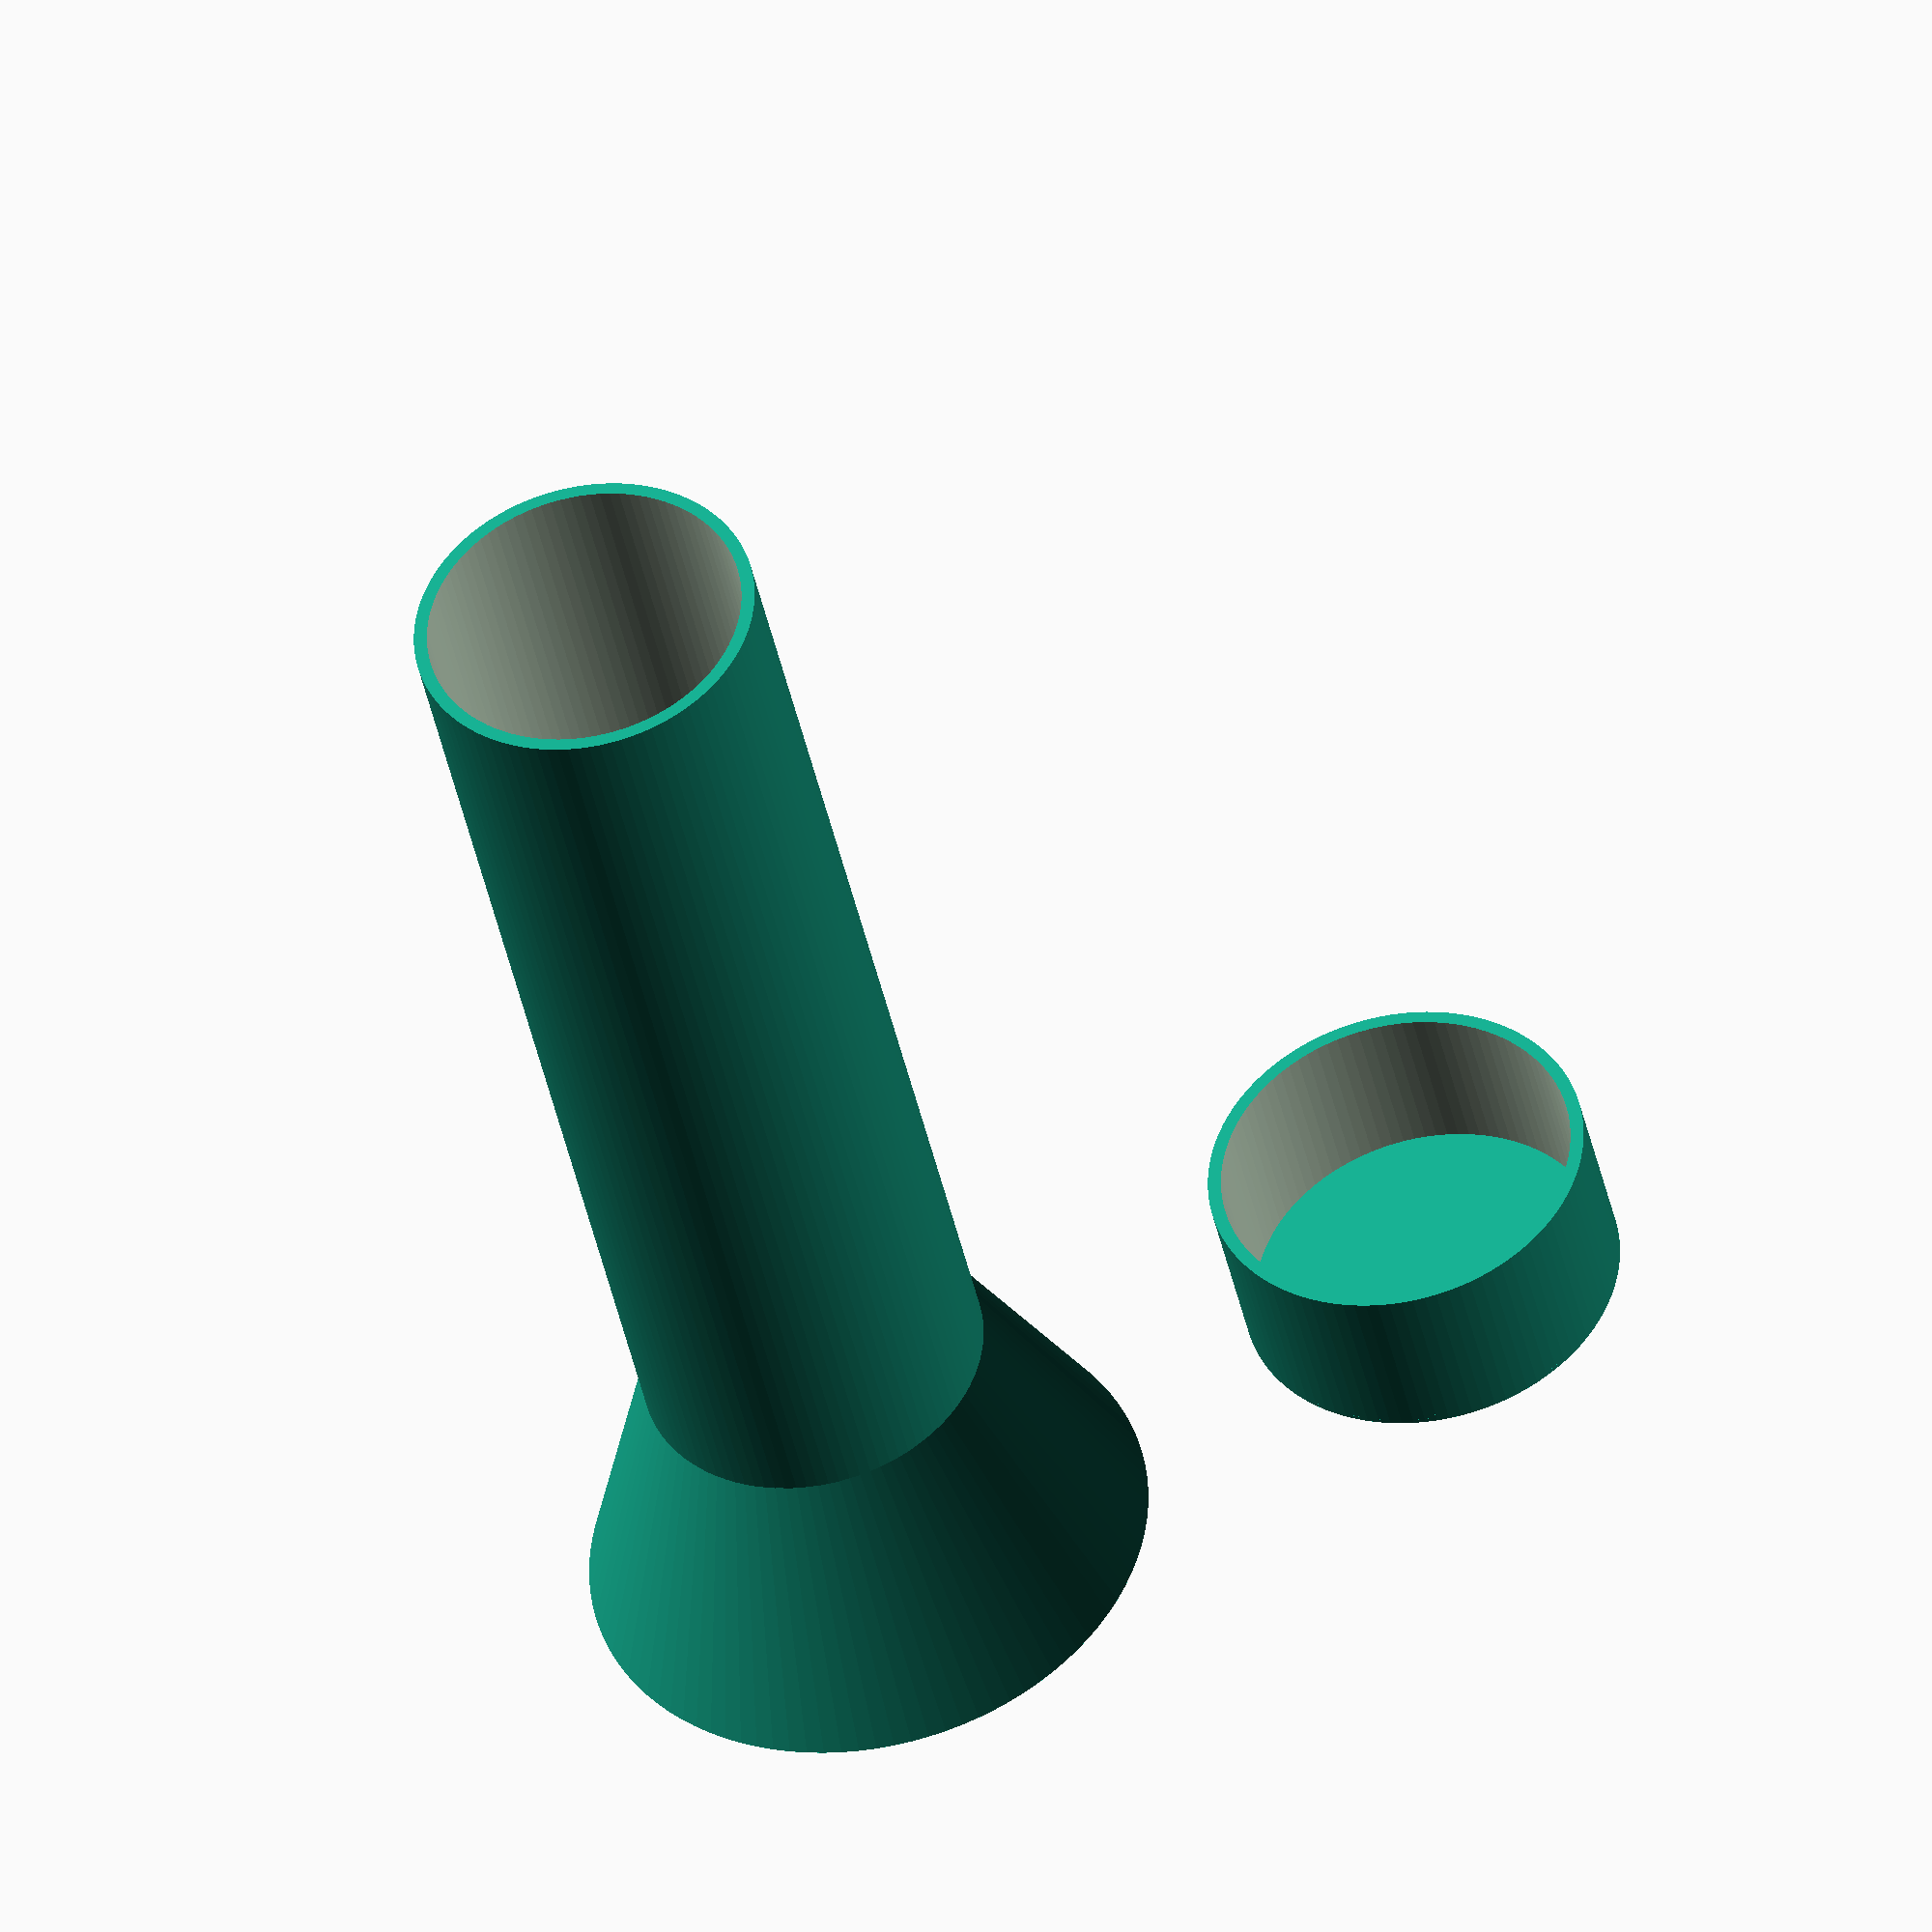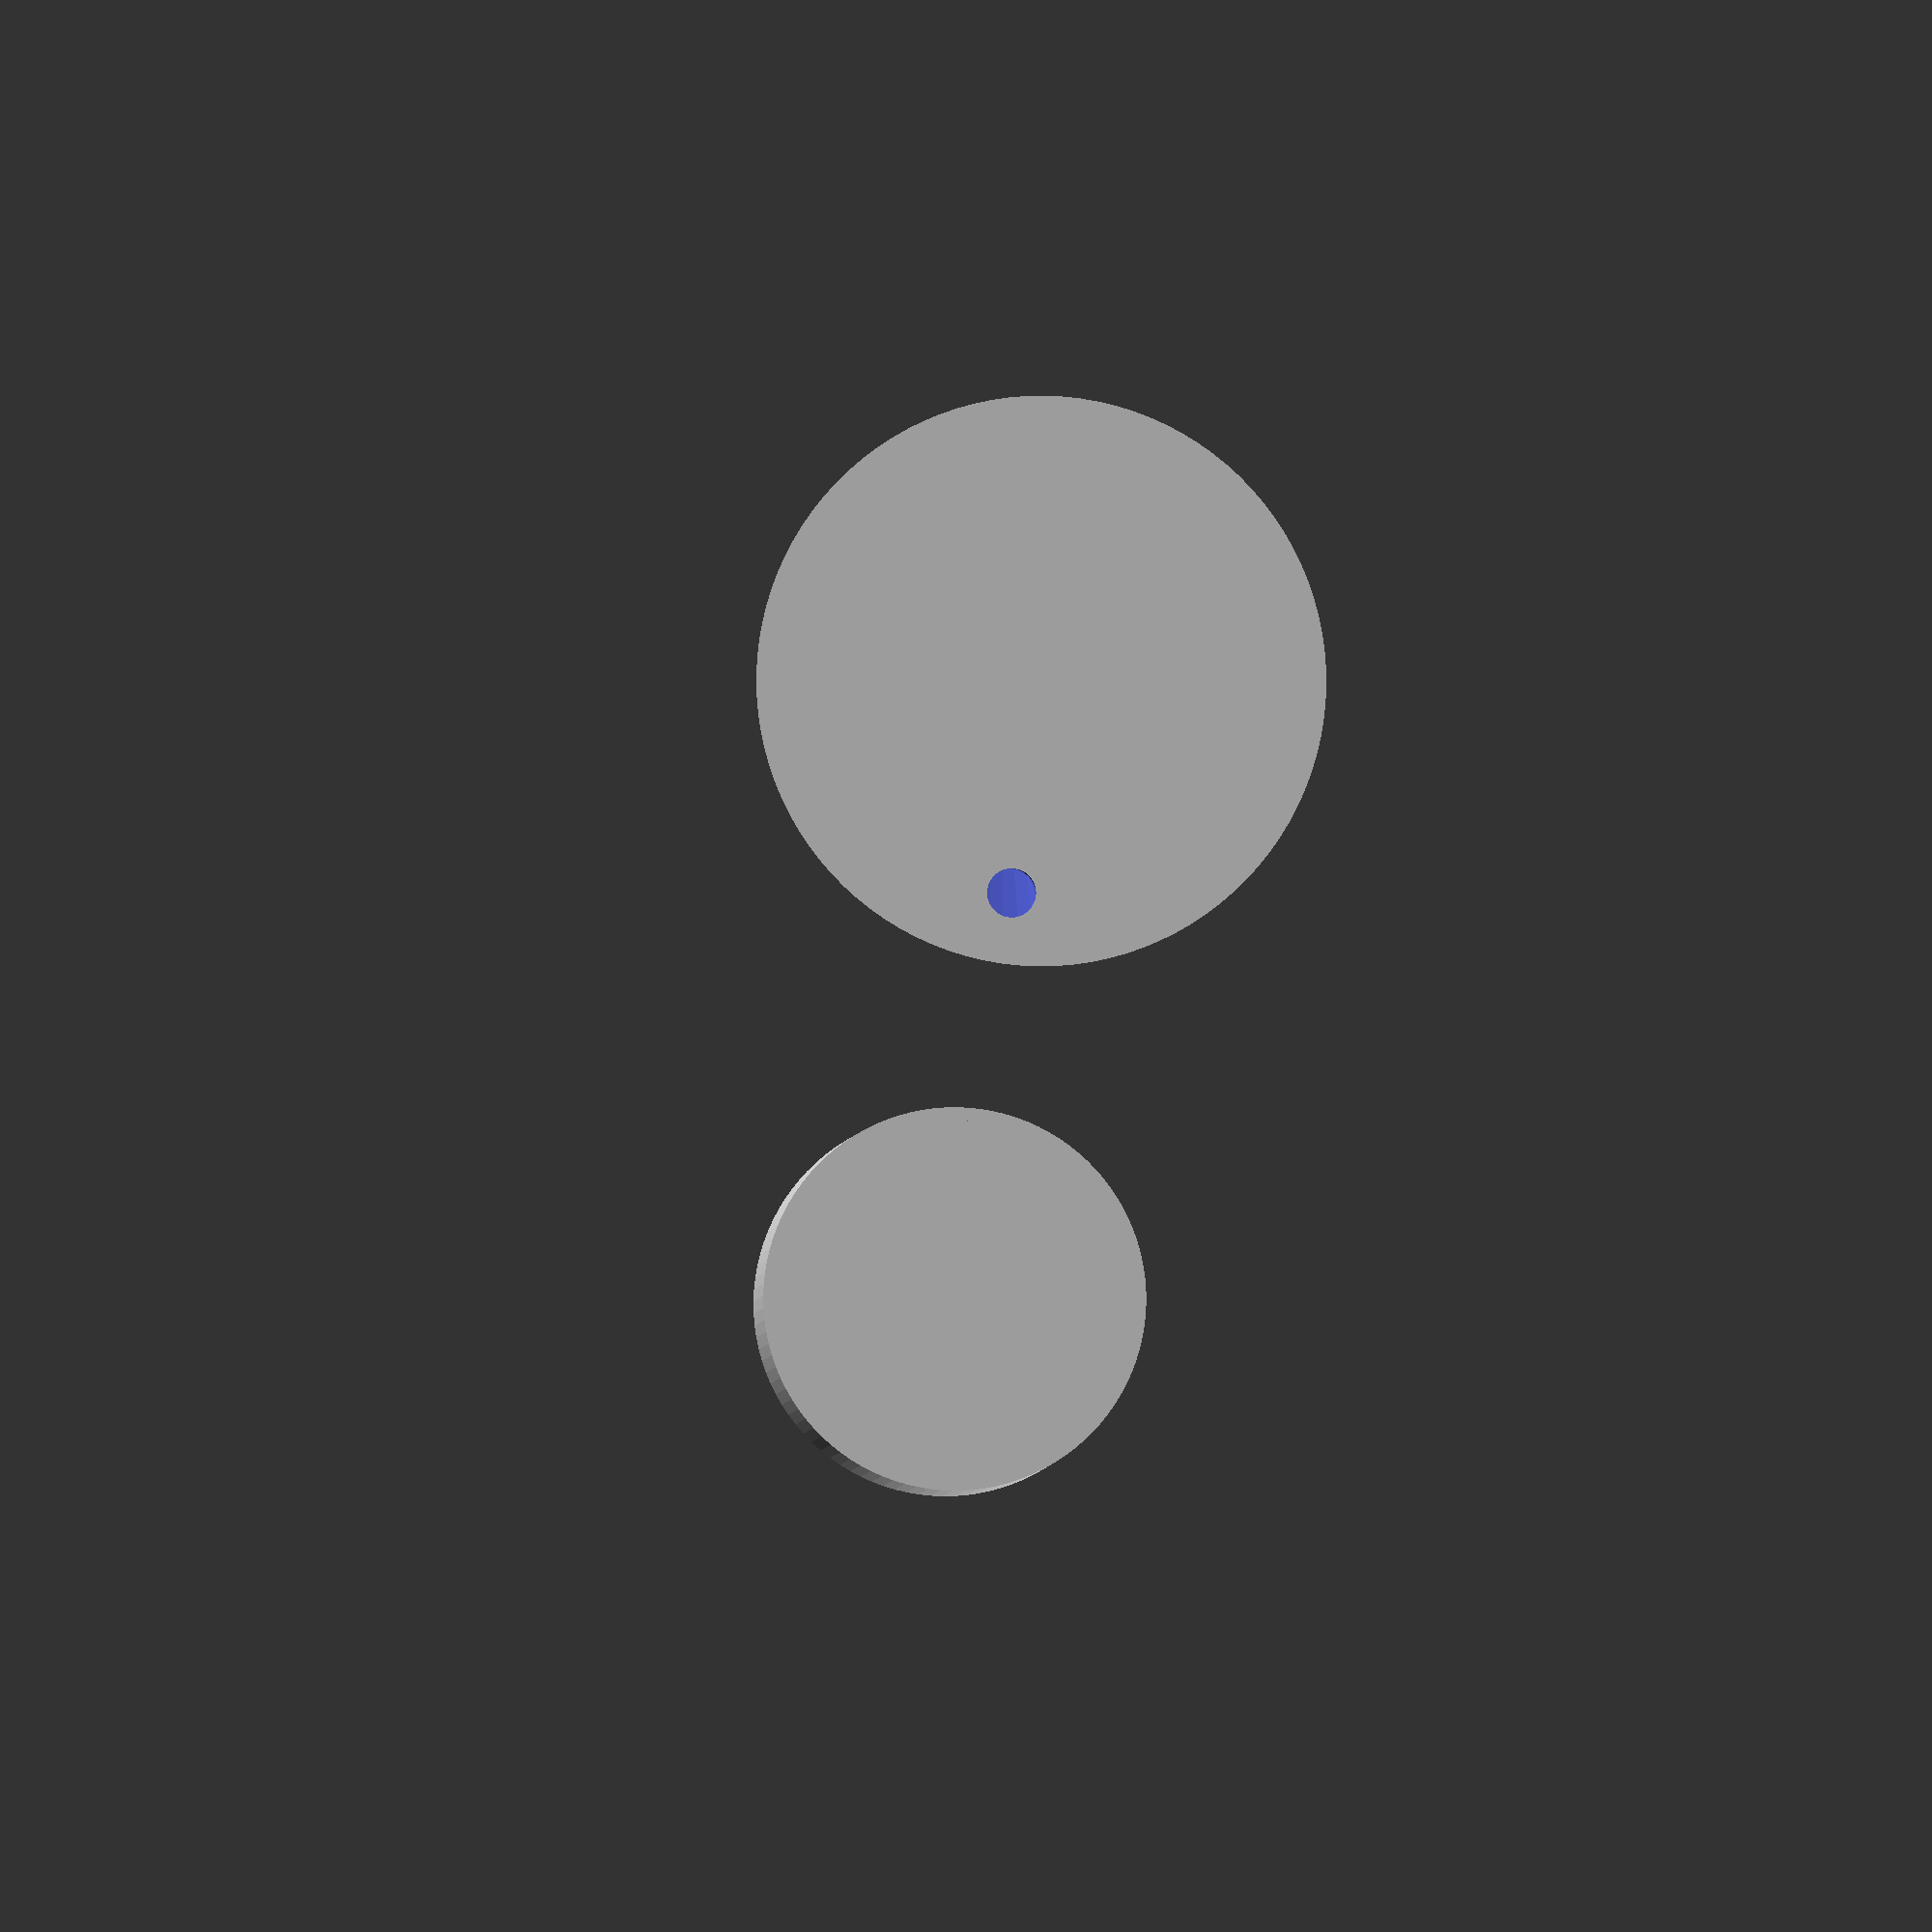
<openscad>


// CPX Flashlight

// No support will be added to this print that is to later be added

// CPX Dimensions in millimeters

// CPX diameter = 50mm , plugged-in == + 4mm, Total: 54mm

// CPX Battery: Width = 15mm, Length = 36mm, Height = 62 mm

$fn=100;  // Increase for smoother curves

module cone() {
    difference() {
        // Outer cone
        cylinder(h=80, r1=32, r2=0, center=false);
        
        // Inner hollow
        translate([0, 0, 2])
        cylinder(h=80, r1=30, r2=0, center=false);
        
       // Subtracting the hole at the edge of the base
        translate([24, 0, 0])
        cylinder(h=14, r=2.75, center=true);
    }
}

module flashlight_handle() {
    translate([0,0, 30])
    difference() {
        cylinder(h=130, r=19.5, center=false);  
        cylinder(h=131, r=18, center=false);
    }
}

union() {
    cone();
    flashlight_handle();
}

module lid() {
    translate([70,0,0])
    
    cylinder(h = 1, r = 21.5, center = true);
    translate([70,0,10])
    difference(){
        difference() {
            cylinder(h = 20, r = 21.5, center = true);
            cylinder(h = 22, r = 20, center = true);
        }  
            rotate([0,90,0])
            translate([-10, 0, 70])
            cylinder(h = 45, r = 2, center = true);  // Hole cylinder
    }

}
    
lid();










</openscad>
<views>
elev=221.0 azim=156.8 roll=168.5 proj=o view=solid
elev=181.8 azim=262.0 roll=3.1 proj=o view=wireframe
</views>
